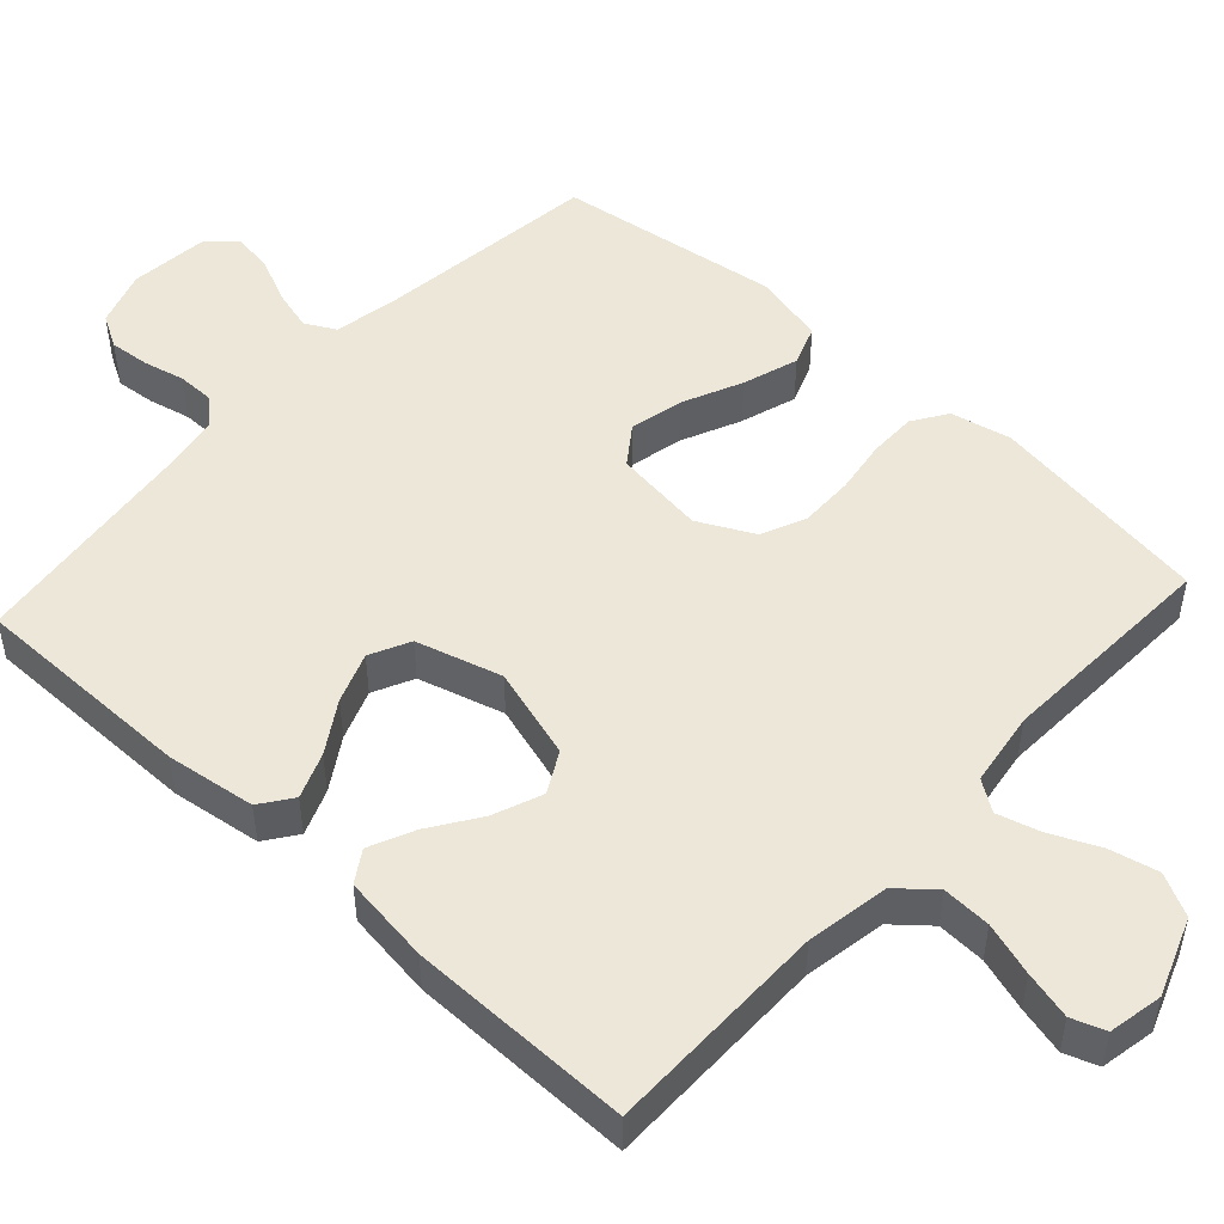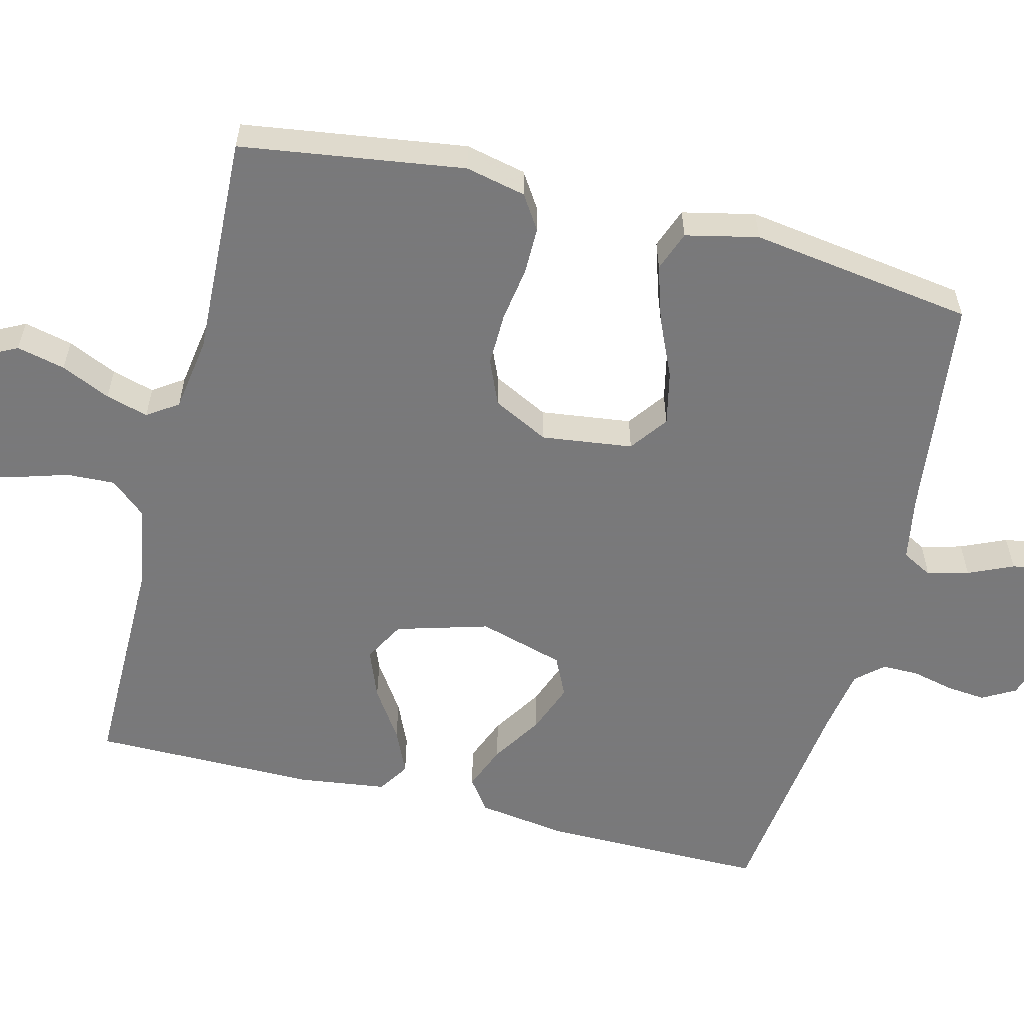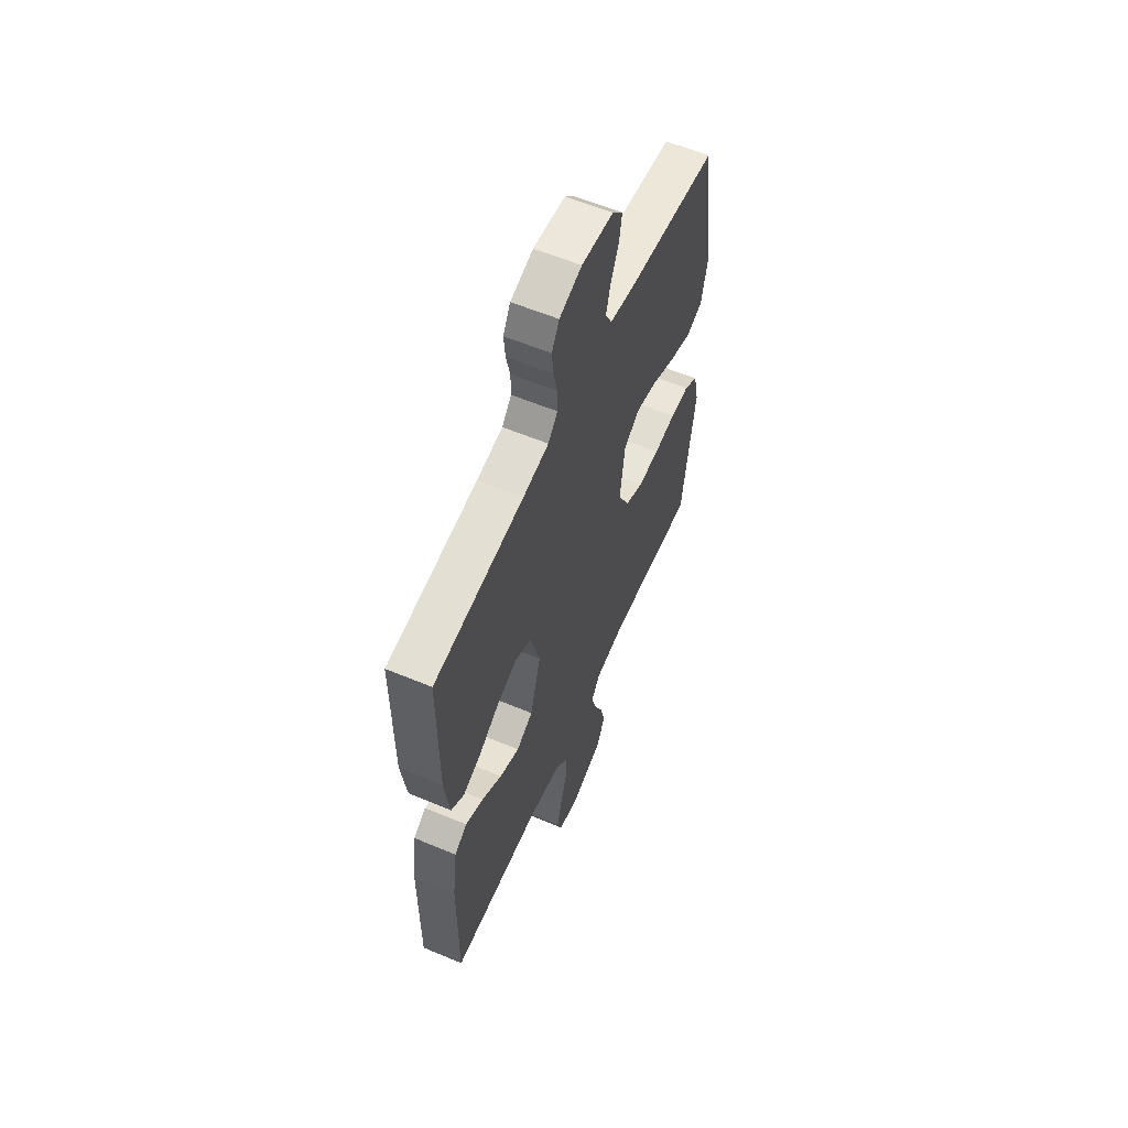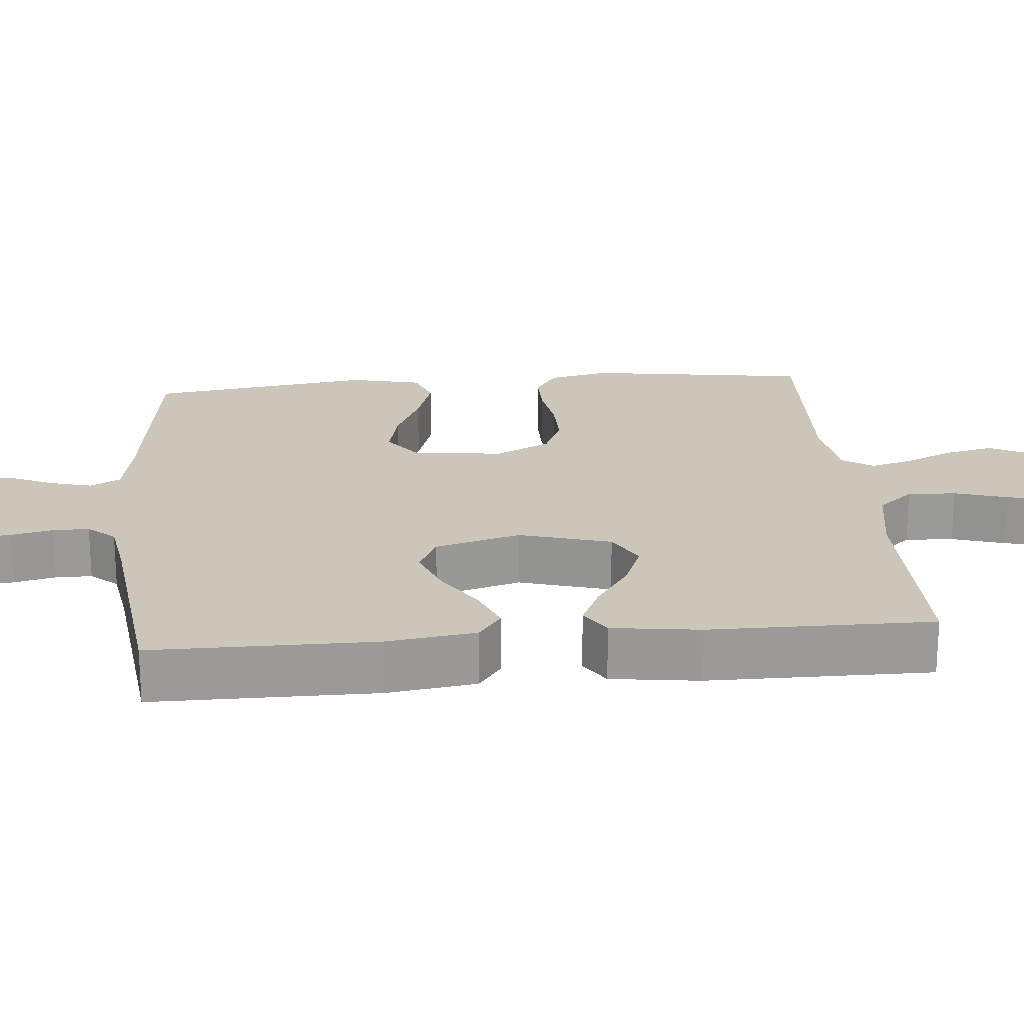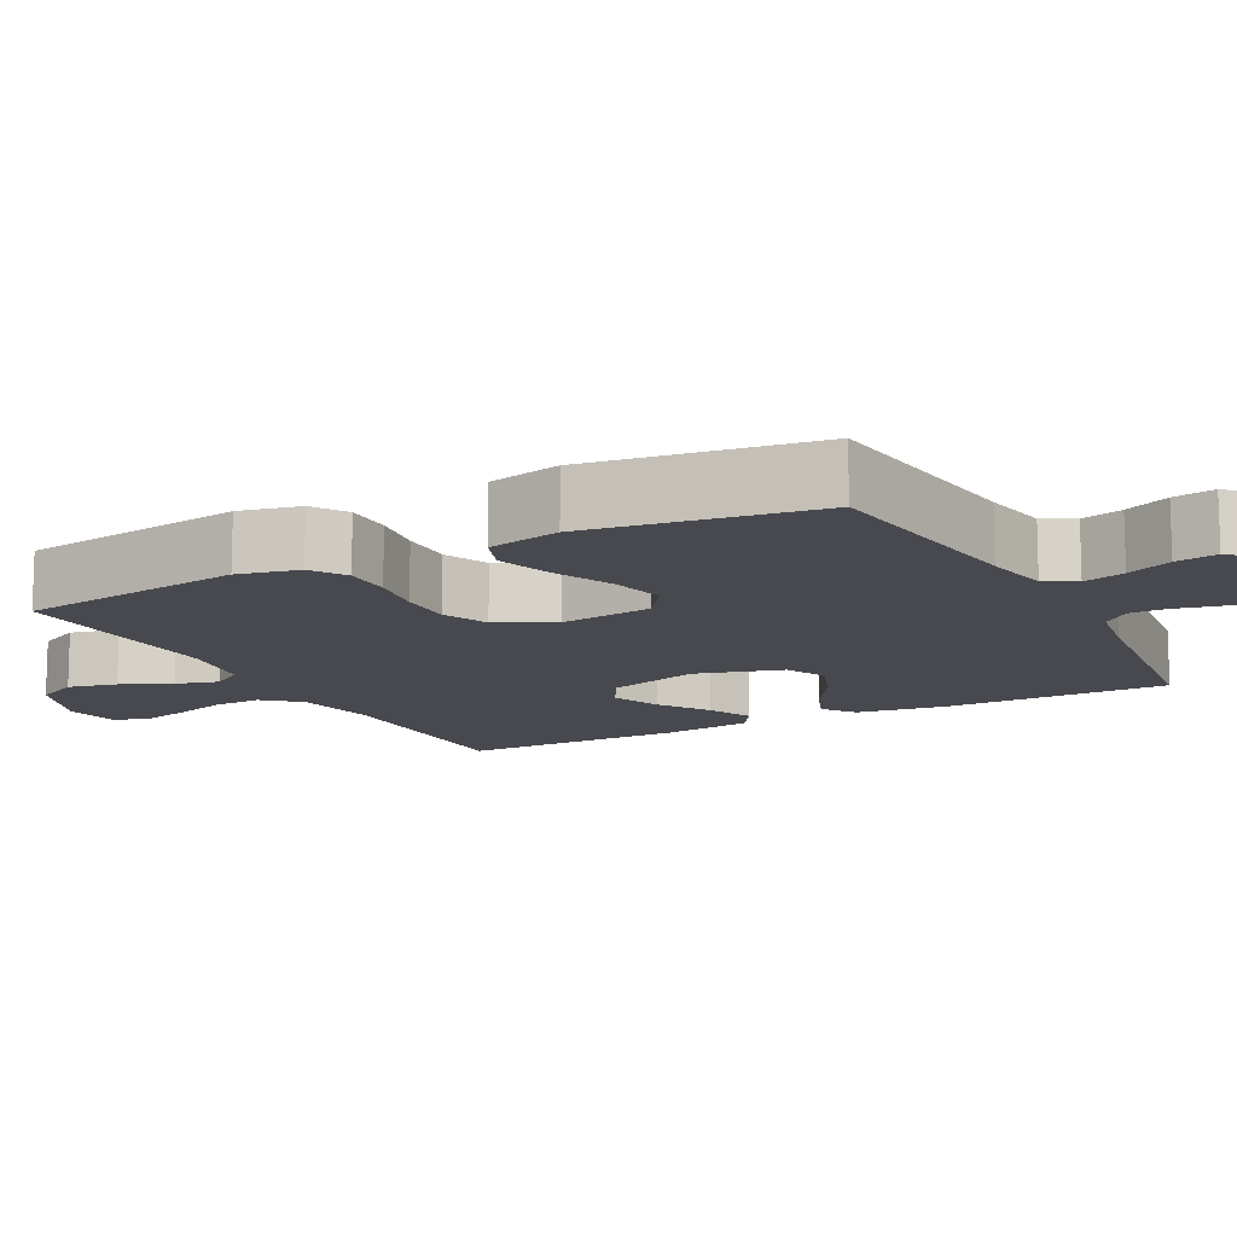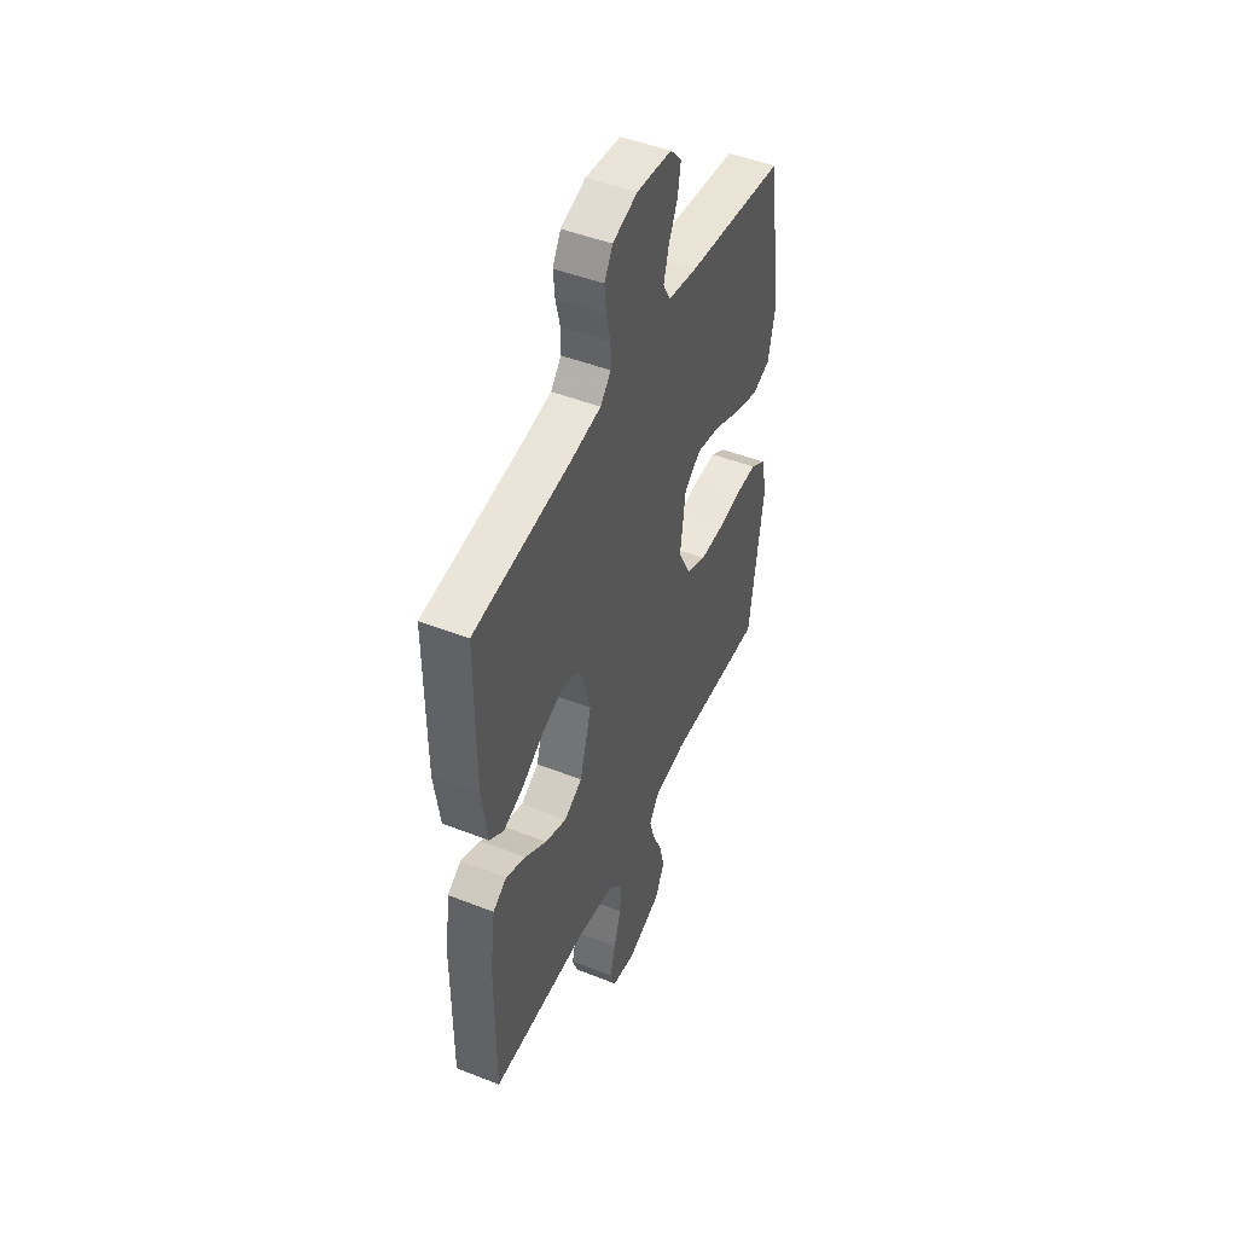
<metadata>
{"format":"obj","ext":"obj","renderer":"f3d","projection":"perspective","resolution":1024,"background":"white","views":[{"elev":49.8,"azim":132.5,"up":"+Y"},{"elev":-57.8,"azim":-104.3,"up":"+Y"},{"elev":59.1,"azim":113.3,"up":"+Z"},{"elev":21.0,"azim":84.9,"up":"+Y"},{"elev":-12.6,"azim":-62.3,"up":"+Y"},{"elev":47.8,"azim":113.8,"up":"+Z"}]}
</metadata>
<code>
v 0.5 0.07 0.5
v 0.5 0.07 0.2
v 0.483 0.07 0.08
v 0.44 0.07 0.049
v 0.379 0.07 0.073
v 0.311 0.07 0.116
v 0.244 0.07 0.141
v 0.19 0.07 0.115
v 0.157 0.07 0
v 0.193 0.07 -0.123
v 0.248 0.07 -0.153
v 0.314 0.07 -0.127
v 0.381 0.07 -0.082
v 0.441 0.07 -0.055
v 0.483 0.07 -0.082
v 0.499 0.07 -0.2
v 0.5 0.07 -0.5
v 0.2 0.07 -0.5
v 0.089 0.07 -0.519
v 0.048 0.07 -0.567
v 0.051 0.07 -0.632
v 0.073 0.07 -0.703
v 0.089 0.07 -0.767
v 0.073 0.07 -0.812
v 0 0.07 -0.826
v -0.104 0.07 -0.787
v -0.133 0.07 -0.73
v -0.118 0.07 -0.665
v -0.088 0.07 -0.599
v -0.072 0.07 -0.542
v -0.1 0.07 -0.501
v -0.2 0.07 -0.486
v -0.5 0.07 -0.5
v -0.544 0.07 -0.2
v -0.526 0.07 -0.119
v -0.48 0.07 -0.089
v -0.416 0.07 -0.089
v -0.343 0.07 -0.1
v -0.271 0.07 -0.101
v -0.211 0.07 -0.075
v -0.173 0.07 0
v -0.189 0.07 0.122
v -0.24 0.07 0.159
v -0.312 0.07 0.143
v -0.392 0.07 0.107
v -0.467 0.07 0.083
v -0.521 0.07 0.103
v -0.543 0.07 0.2
v -0.5 0.07 0.5
v -0.2 0.07 0.537
v -0.112 0.07 0.553
v -0.09 0.07 0.594
v -0.105 0.07 0.649
v -0.132 0.07 0.709
v -0.141 0.07 0.764
v -0.106 0.07 0.802
v 0 0.07 0.813
v 0.075 0.07 0.788
v 0.1 0.07 0.744
v 0.095 0.07 0.691
v 0.082 0.07 0.635
v 0.082 0.07 0.586
v 0.114 0.07 0.55
v 0.2 0.07 0.536
v 0.5 0 0.5
v 0.5 0 0.2
v 0.483 0 0.08
v 0.44 0 0.049
v 0.379 0 0.073
v 0.311 0 0.116
v 0.244 0 0.141
v 0.19 0 0.115
v 0.157 0 0
v 0.193 0 -0.123
v 0.248 0 -0.153
v 0.314 0 -0.127
v 0.381 0 -0.082
v 0.441 0 -0.055
v 0.483 0 -0.082
v 0.499 0 -0.2
v 0.5 0 -0.5
v 0.2 0 -0.5
v 0.089 0 -0.519
v 0.048 0 -0.567
v 0.051 0 -0.632
v 0.073 0 -0.703
v 0.089 0 -0.767
v 0.073 0 -0.812
v 0 0 -0.826
v -0.104 0 -0.787
v -0.133 0 -0.73
v -0.118 0 -0.665
v -0.088 0 -0.599
v -0.072 0 -0.542
v -0.1 0 -0.501
v -0.2 0 -0.486
v -0.5 0 -0.5
v -0.544 0 -0.2
v -0.526 0 -0.119
v -0.48 0 -0.089
v -0.416 0 -0.089
v -0.343 0 -0.1
v -0.271 0 -0.101
v -0.211 0 -0.075
v -0.173 0 0
v -0.189 0 0.122
v -0.24 0 0.159
v -0.312 0 0.143
v -0.392 0 0.107
v -0.467 0 0.083
v -0.521 0 0.103
v -0.543 0 0.2
v -0.5 0 0.5
v -0.2 0 0.537
v -0.112 0 0.553
v -0.09 0 0.594
v -0.105 0 0.649
v -0.132 0 0.709
v -0.141 0 0.764
v -0.106 0 0.802
v 0 0 0.813
v 0.075 0 0.788
v 0.1 0 0.744
v 0.095 0 0.691
v 0.082 0 0.635
v 0.082 0 0.586
v 0.114 0 0.55
v 0.2 0 0.536
f 58 59 60 61
f 58 61 62
f 57 58 62
f 56 57 62
f 53 54 55 56
f 52 53 56 62
f 51 52 62 63
f 47 48 49 50
f 44 45 46 47
f 43 44 47 50
f 42 43 50 51
f 35 36 37 38
f 35 38 39
f 32 33 34 35
f 31 32 35 39
f 30 31 39 40
f 26 27 28 29
f 26 29 30
f 25 26 30
f 24 25 30
f 21 22 23 24
f 21 24 30 40
f 15 16 17 18
f 15 18 19
f 12 13 14 15
f 11 12 15 19
f 10 11 19 20
f 3 4 5 6
f 3 6 7
f 64 1 2 3
f 64 3 7
f 63 64 7 8
f 41 42 51 63
f 41 63 8 9
f 20 21 40 41
f 9 10 20 41
f 125 124 123 122
f 126 125 122
f 126 122 121
f 126 121 120
f 120 119 118 117
f 126 120 117 116
f 127 126 116 115
f 114 113 112 111
f 111 110 109 108
f 114 111 108 107
f 115 114 107 106
f 102 101 100 99
f 103 102 99
f 99 98 97 96
f 103 99 96 95
f 104 103 95 94
f 93 92 91 90
f 94 93 90
f 94 90 89
f 94 89 88
f 88 87 86 85
f 104 94 88 85
f 82 81 80 79
f 83 82 79
f 79 78 77 76
f 83 79 76 75
f 84 83 75 74
f 70 69 68 67
f 71 70 67
f 67 66 65 128
f 71 67 128
f 72 71 128 127
f 127 115 106 105
f 73 72 127 105
f 105 104 85 84
f 105 84 74 73
f 1 65 66 2
f 2 66 67 3
f 3 67 68 4
f 4 68 69 5
f 5 69 70 6
f 6 70 71 7
f 7 71 72 8
f 8 72 73 9
f 9 73 74 10
f 10 74 75 11
f 11 75 76 12
f 12 76 77 13
f 13 77 78 14
f 14 78 79 15
f 15 79 80 16
f 16 80 81 17
f 17 81 82 18
f 18 82 83 19
f 19 83 84 20
f 20 84 85 21
f 21 85 86 22
f 22 86 87 23
f 23 87 88 24
f 24 88 89 25
f 25 89 90 26
f 26 90 91 27
f 27 91 92 28
f 28 92 93 29
f 29 93 94 30
f 30 94 95 31
f 31 95 96 32
f 32 96 97 33
f 33 97 98 34
f 34 98 99 35
f 35 99 100 36
f 36 100 101 37
f 37 101 102 38
f 38 102 103 39
f 39 103 104 40
f 40 104 105 41
f 41 105 106 42
f 42 106 107 43
f 43 107 108 44
f 44 108 109 45
f 45 109 110 46
f 46 110 111 47
f 47 111 112 48
f 48 112 113 49
f 49 113 114 50
f 50 114 115 51
f 51 115 116 52
f 52 116 117 53
f 53 117 118 54
f 54 118 119 55
f 55 119 120 56
f 56 120 121 57
f 57 121 122 58
f 58 122 123 59
f 59 123 124 60
f 60 124 125 61
f 61 125 126 62
f 62 126 127 63
f 63 127 128 64
f 64 128 65 1

</code>
